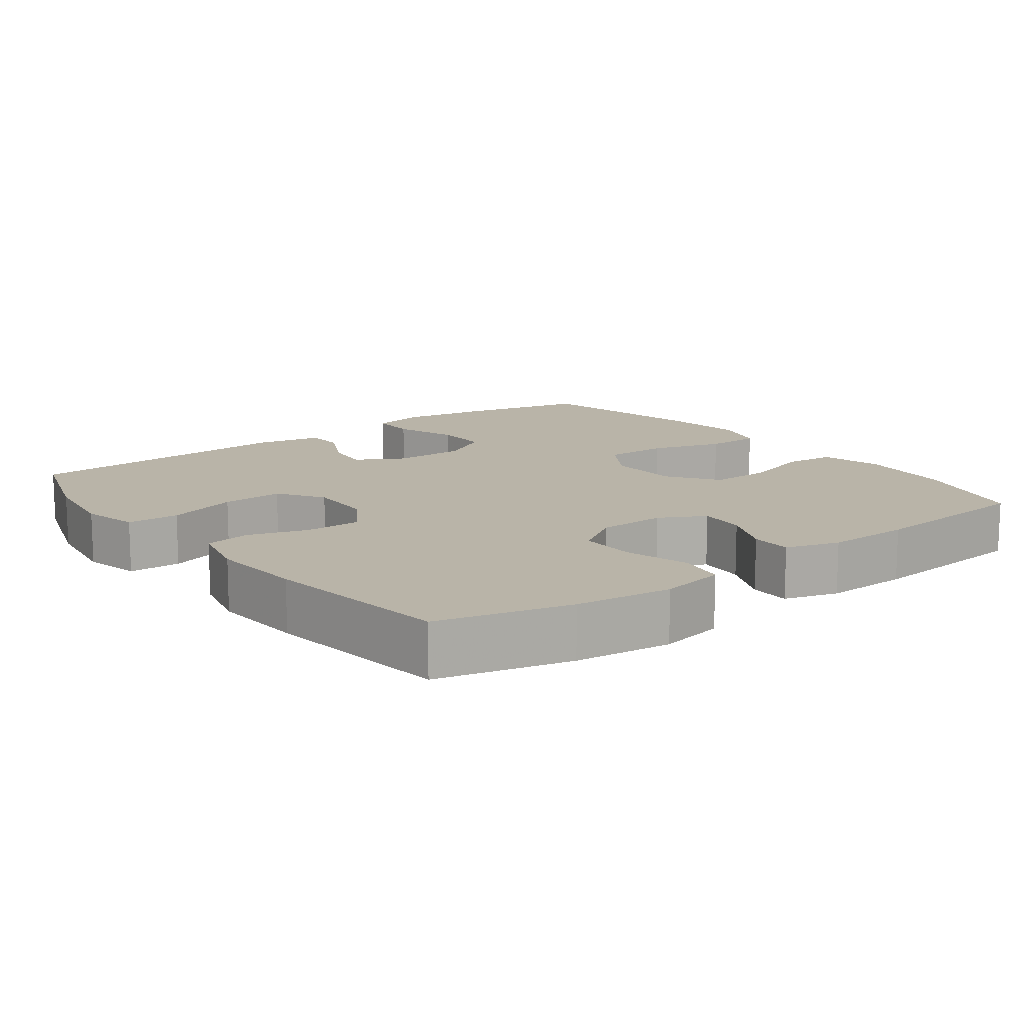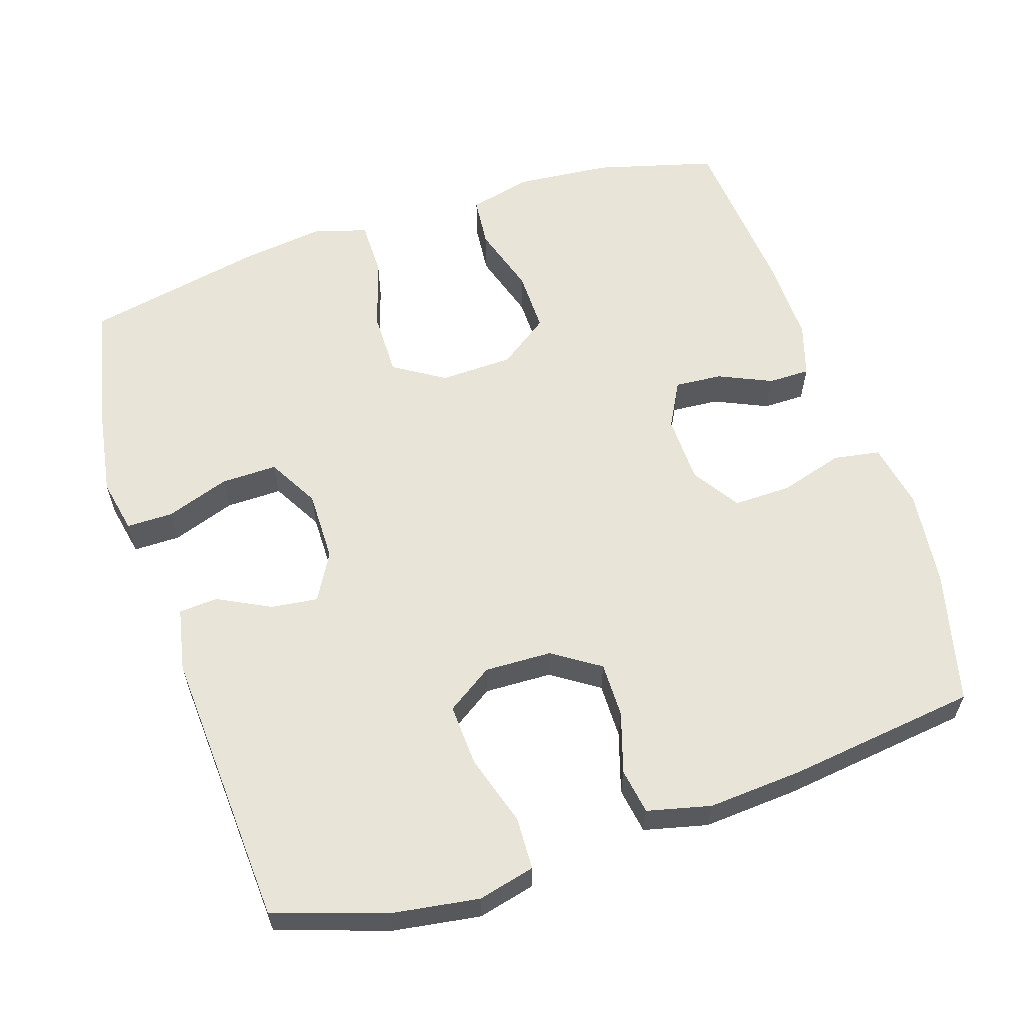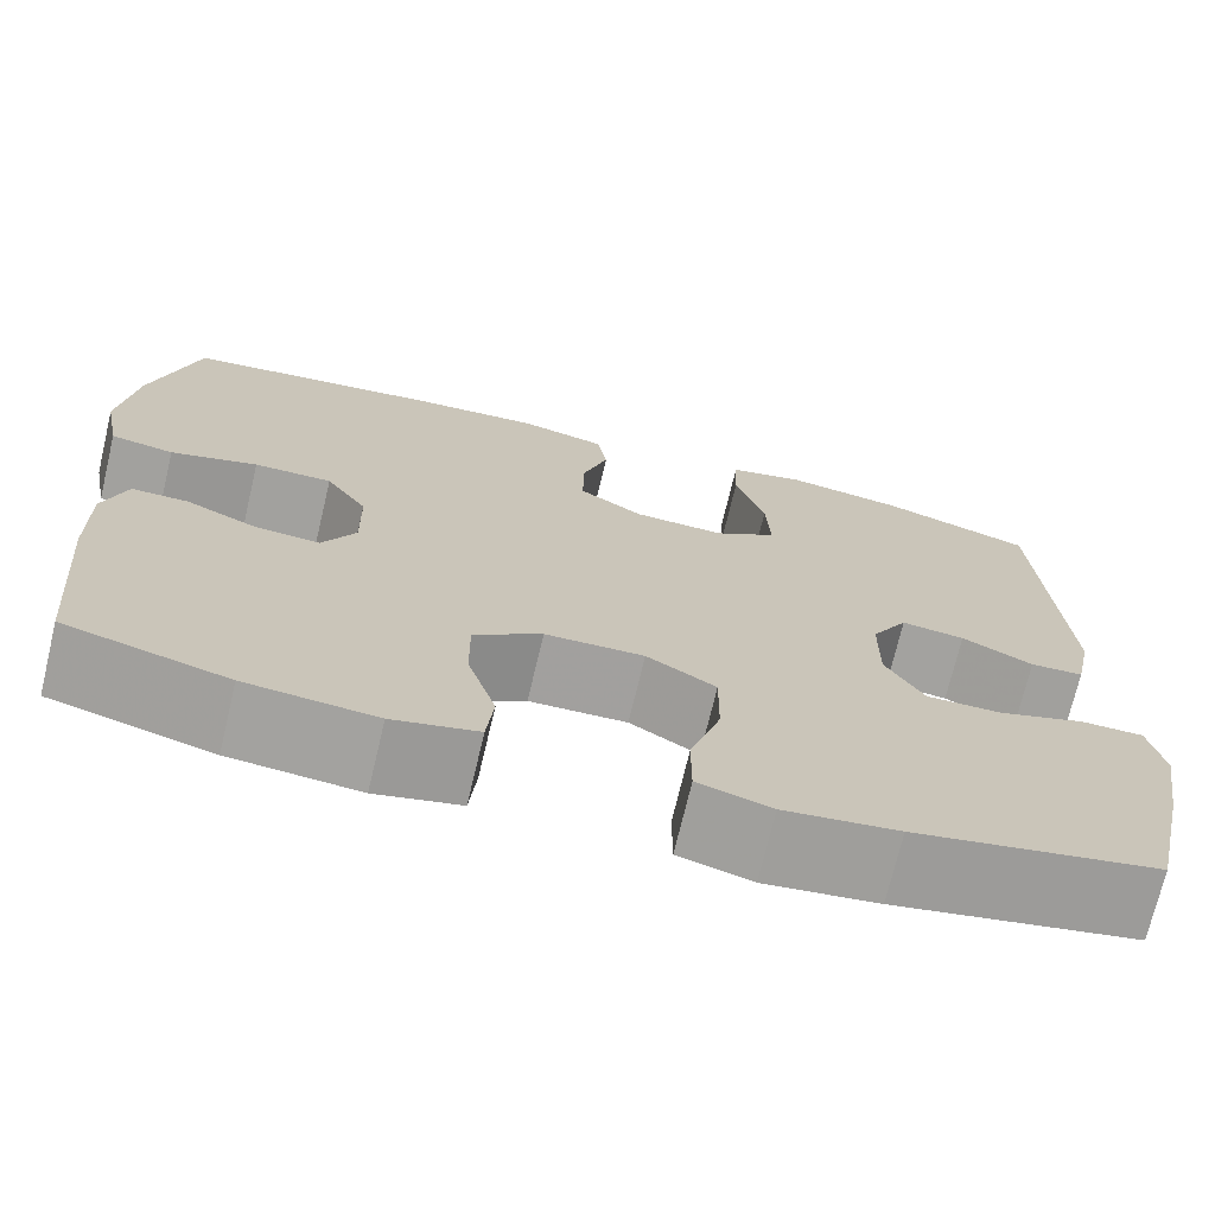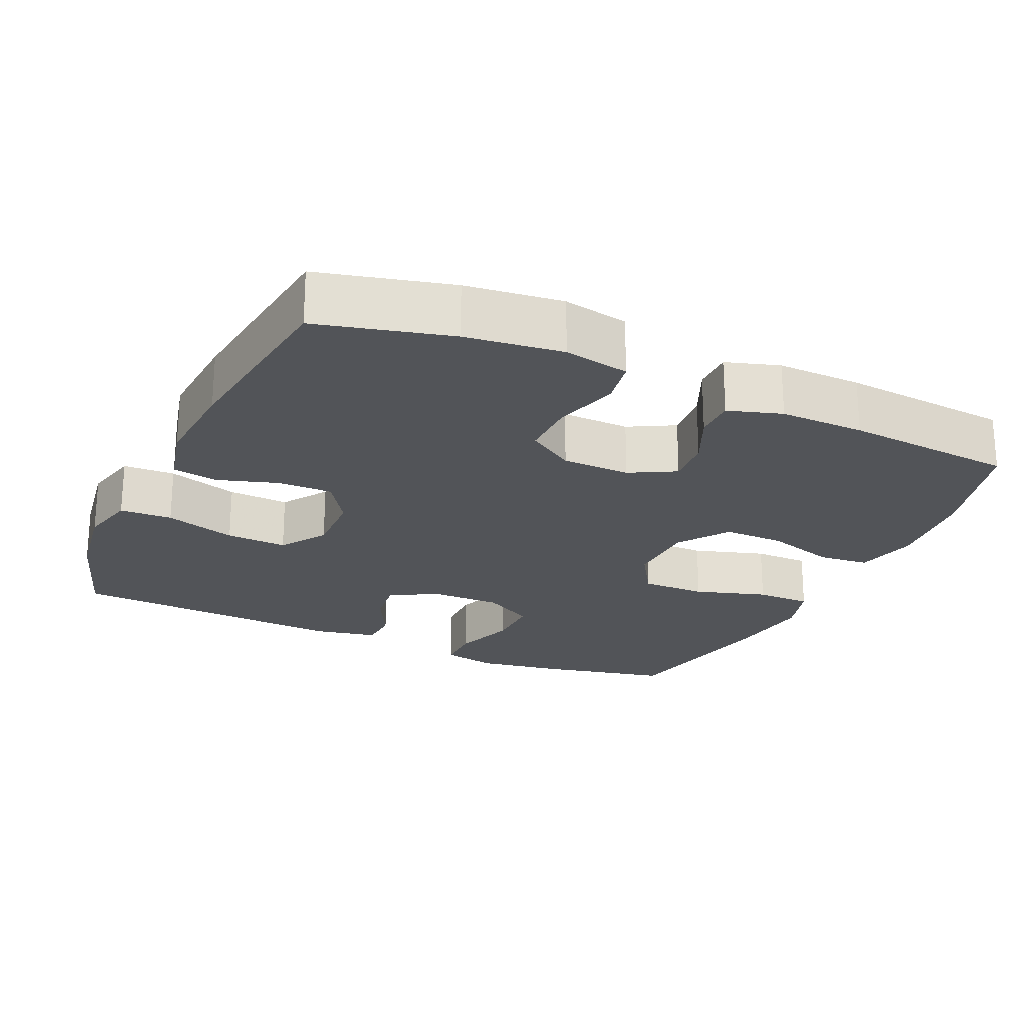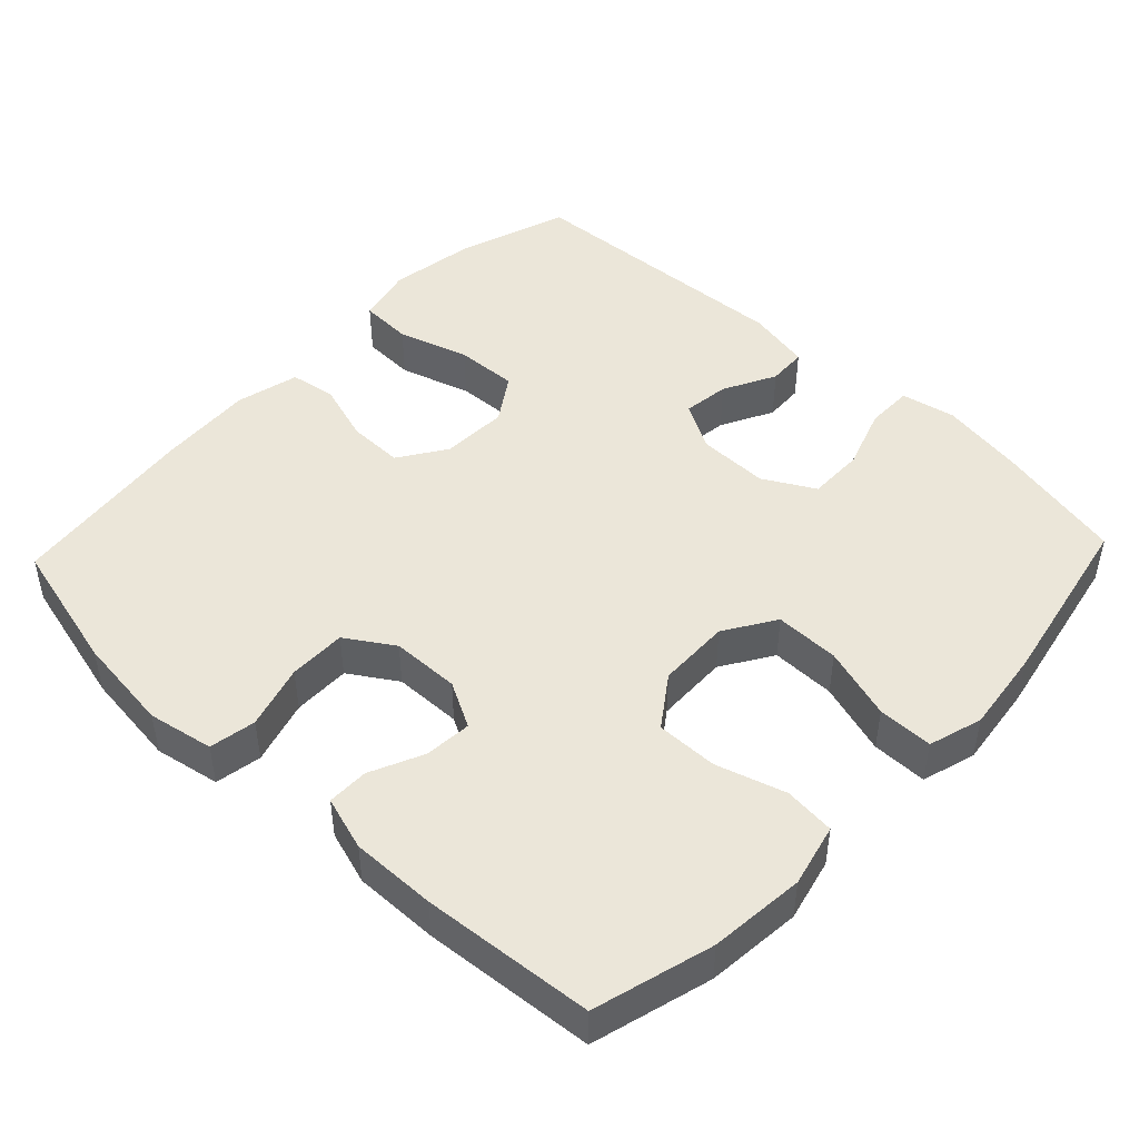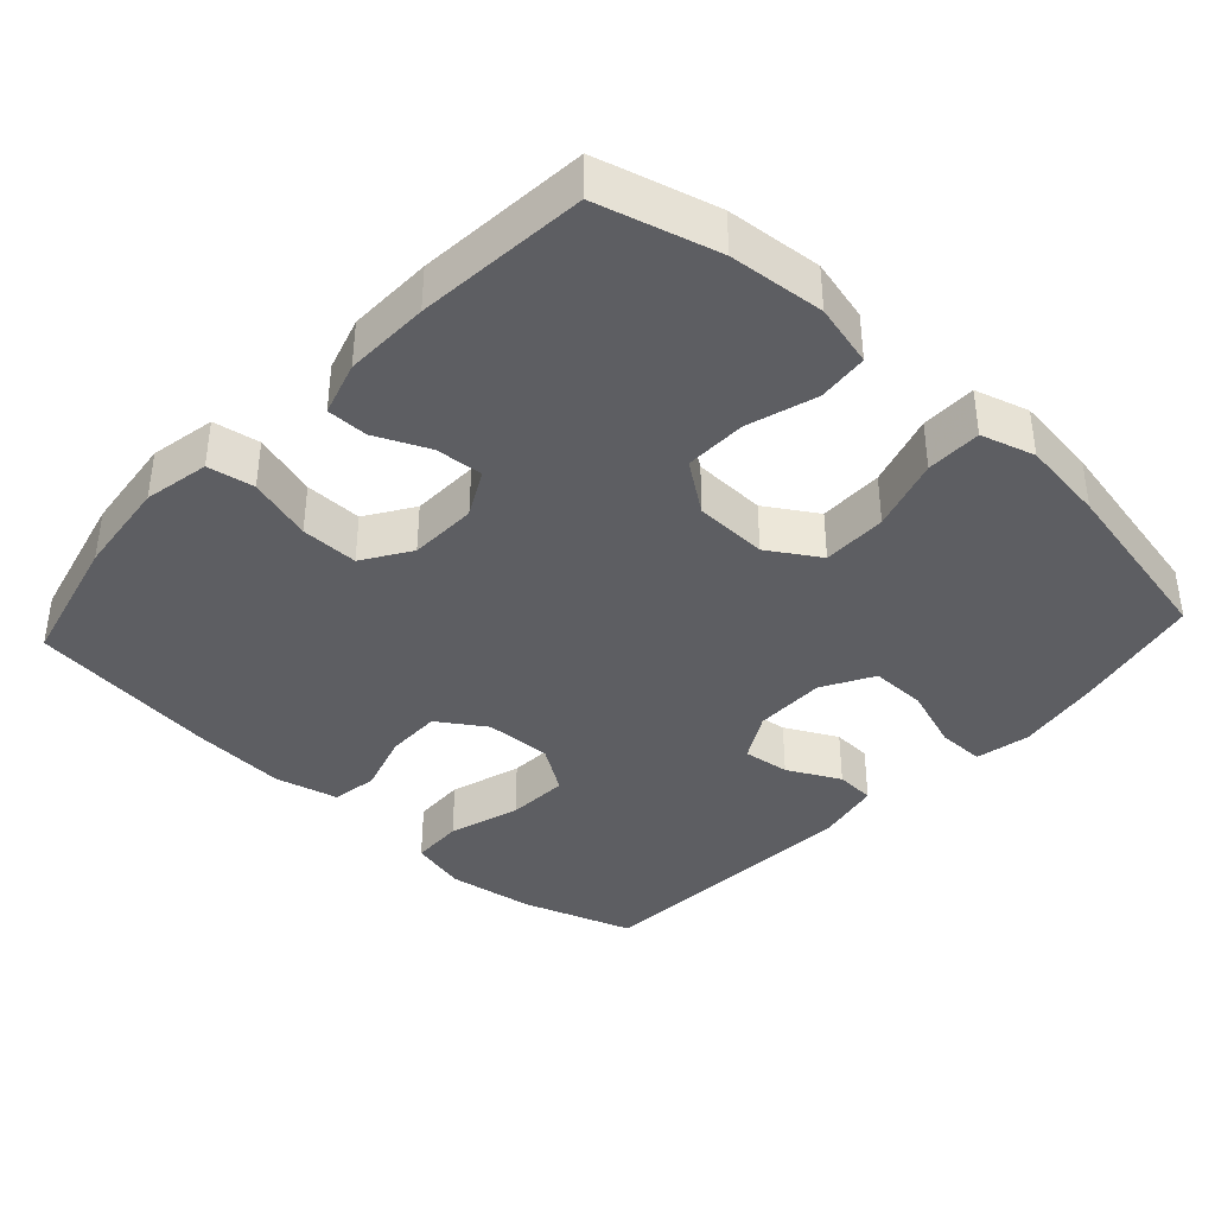
<metadata>
{"format":"obj","ext":"obj","renderer":"f3d","projection":"perspective","resolution":1024,"background":"white","views":[{"elev":13.3,"azim":52.9,"up":"+Y"},{"elev":59.9,"azim":-18.2,"up":"+Y"},{"elev":-72.1,"azim":166.6,"up":"+Z"},{"elev":-22.8,"azim":65.5,"up":"+Y"},{"elev":46.8,"azim":133.5,"up":"+Y"},{"elev":-38.8,"azim":137.2,"up":"+Y"}]}
</metadata>
<code>
v -0.5 0.07 0.5
v -0.347 0.07 0.551
v -0.228 0.07 0.569
v -0.15 0.07 0.55
v -0.147 0.07 0.478
v -0.177 0.07 0.38
v -0.181 0.07 0.295
v -0.118 0.07 0.253
v -0.026 0.07 0.256
v 0.039 0.07 0.299
v 0.038 0.07 0.375
v 0.012 0.07 0.458
v 0.022 0.07 0.521
v 0.109 0.07 0.542
v 0.239 0.07 0.533
v 0.5 0.07 0.5
v 0.546 0.07 0.317
v 0.562 0.07 0.184
v 0.545 0.07 0.094
v 0.481 0.07 0.083
v 0.393 0.07 0.109
v 0.314 0.07 0.11
v 0.272 0.07 0.045
v 0.27 0.07 -0.049
v 0.304 0.07 -0.112
v 0.369 0.07 -0.107
v 0.442 0.07 -0.074
v 0.499 0.07 -0.074
v 0.522 0.07 -0.148
v 0.52 0.07 -0.265
v 0.5 0.07 -0.5
v 0.336 0.07 -0.545
v 0.205 0.07 -0.557
v 0.119 0.07 -0.536
v 0.112 0.07 -0.466
v 0.141 0.07 -0.371
v 0.142 0.07 -0.286
v 0.073 0.07 -0.237
v -0.027 0.07 -0.234
v -0.097 0.07 -0.278
v -0.096 0.07 -0.367
v -0.065 0.07 -0.467
v -0.065 0.07 -0.543
v -0.139 0.07 -0.565
v -0.254 0.07 -0.55
v -0.5 0.07 -0.5
v -0.539 0.07 -0.322
v -0.558 0.07 -0.206
v -0.543 0.07 -0.131
v -0.479 0.07 -0.131
v -0.392 0.07 -0.161
v -0.315 0.07 -0.162
v -0.276 0.07 -0.092
v -0.277 0.07 0.006
v -0.314 0.07 0.071
v -0.378 0.07 0.063
v -0.45 0.07 0.026
v -0.504 0.07 0.029
v -0.522 0.07 0.117
v -0.5 0 0.5
v -0.347 0 0.551
v -0.228 0 0.569
v -0.15 0 0.55
v -0.147 0 0.478
v -0.177 0 0.38
v -0.181 0 0.295
v -0.118 0 0.253
v -0.026 0 0.256
v 0.039 0 0.299
v 0.038 0 0.375
v 0.012 0 0.458
v 0.022 0 0.521
v 0.109 0 0.542
v 0.239 0 0.533
v 0.5 0 0.5
v 0.546 0 0.317
v 0.562 0 0.184
v 0.545 0 0.094
v 0.481 0 0.083
v 0.393 0 0.109
v 0.314 0 0.11
v 0.272 0 0.045
v 0.27 0 -0.049
v 0.304 0 -0.112
v 0.369 0 -0.107
v 0.442 0 -0.074
v 0.499 0 -0.074
v 0.522 0 -0.148
v 0.52 0 -0.265
v 0.5 0 -0.5
v 0.336 0 -0.545
v 0.205 0 -0.557
v 0.119 0 -0.536
v 0.112 0 -0.466
v 0.141 0 -0.371
v 0.142 0 -0.286
v 0.073 0 -0.237
v -0.027 0 -0.234
v -0.097 0 -0.278
v -0.096 0 -0.367
v -0.065 0 -0.467
v -0.065 0 -0.543
v -0.139 0 -0.565
v -0.254 0 -0.55
v -0.5 0 -0.5
v -0.539 0 -0.322
v -0.558 0 -0.206
v -0.543 0 -0.131
v -0.479 0 -0.131
v -0.392 0 -0.161
v -0.315 0 -0.162
v -0.276 0 -0.092
v -0.277 0 0.006
v -0.314 0 0.071
v -0.378 0 0.063
v -0.45 0 0.026
v -0.504 0 0.029
v -0.522 0 0.117
f 4 5 6
f 3 4 6
f 2 3 6
f 1 2 6
f 59 1 6
f 58 59 6
f 57 58 6
f 56 57 6
f 55 56 6 7
f 54 55 7 8
f 53 54 8 9
f 52 53 9 10
f 49 50 51
f 48 49 51
f 47 48 51
f 46 47 51
f 45 46 51
f 44 45 51
f 43 44 51
f 42 43 51
f 41 42 51
f 40 41 51 52
f 39 40 52 10
f 34 35 36
f 33 34 36
f 32 33 36
f 31 32 36
f 30 31 36
f 29 30 36
f 28 29 36
f 27 28 36
f 26 27 36
f 25 26 36 37
f 24 25 37 38
f 19 20 21
f 18 19 21
f 17 18 21
f 16 17 21
f 15 16 21
f 14 15 21
f 13 14 21
f 12 13 21
f 11 12 21
f 10 11 21 22
f 38 39 10
f 24 38 10
f 23 24 10
f 10 22 23
f 65 64 63
f 65 63 62
f 65 62 61
f 65 61 60
f 65 60 118
f 65 118 117
f 65 117 116
f 65 116 115
f 66 65 115 114
f 67 66 114 113
f 68 67 113 112
f 69 68 112 111
f 110 109 108
f 110 108 107
f 110 107 106
f 110 106 105
f 110 105 104
f 110 104 103
f 110 103 102
f 110 102 101
f 110 101 100
f 111 110 100 99
f 69 111 99 98
f 95 94 93
f 95 93 92
f 95 92 91
f 95 91 90
f 95 90 89
f 95 89 88
f 95 88 87
f 95 87 86
f 95 86 85
f 96 95 85 84
f 97 96 84 83
f 80 79 78
f 80 78 77
f 80 77 76
f 80 76 75
f 80 75 74
f 80 74 73
f 80 73 72
f 80 72 71
f 80 71 70
f 81 80 70 69
f 69 98 97
f 69 97 83
f 69 83 82
f 82 81 69
f 1 60 61 2
f 2 61 62 3
f 3 62 63 4
f 4 63 64 5
f 5 64 65 6
f 6 65 66 7
f 7 66 67 8
f 8 67 68 9
f 9 68 69 10
f 10 69 70 11
f 11 70 71 12
f 12 71 72 13
f 13 72 73 14
f 14 73 74 15
f 15 74 75 16
f 16 75 76 17
f 17 76 77 18
f 18 77 78 19
f 19 78 79 20
f 20 79 80 21
f 21 80 81 22
f 22 81 82 23
f 23 82 83 24
f 24 83 84 25
f 25 84 85 26
f 26 85 86 27
f 27 86 87 28
f 28 87 88 29
f 29 88 89 30
f 30 89 90 31
f 31 90 91 32
f 32 91 92 33
f 33 92 93 34
f 34 93 94 35
f 35 94 95 36
f 36 95 96 37
f 37 96 97 38
f 38 97 98 39
f 39 98 99 40
f 40 99 100 41
f 41 100 101 42
f 42 101 102 43
f 43 102 103 44
f 44 103 104 45
f 45 104 105 46
f 46 105 106 47
f 47 106 107 48
f 48 107 108 49
f 49 108 109 50
f 50 109 110 51
f 51 110 111 52
f 52 111 112 53
f 53 112 113 54
f 54 113 114 55
f 55 114 115 56
f 56 115 116 57
f 57 116 117 58
f 58 117 118 59
f 59 118 60 1

</code>
